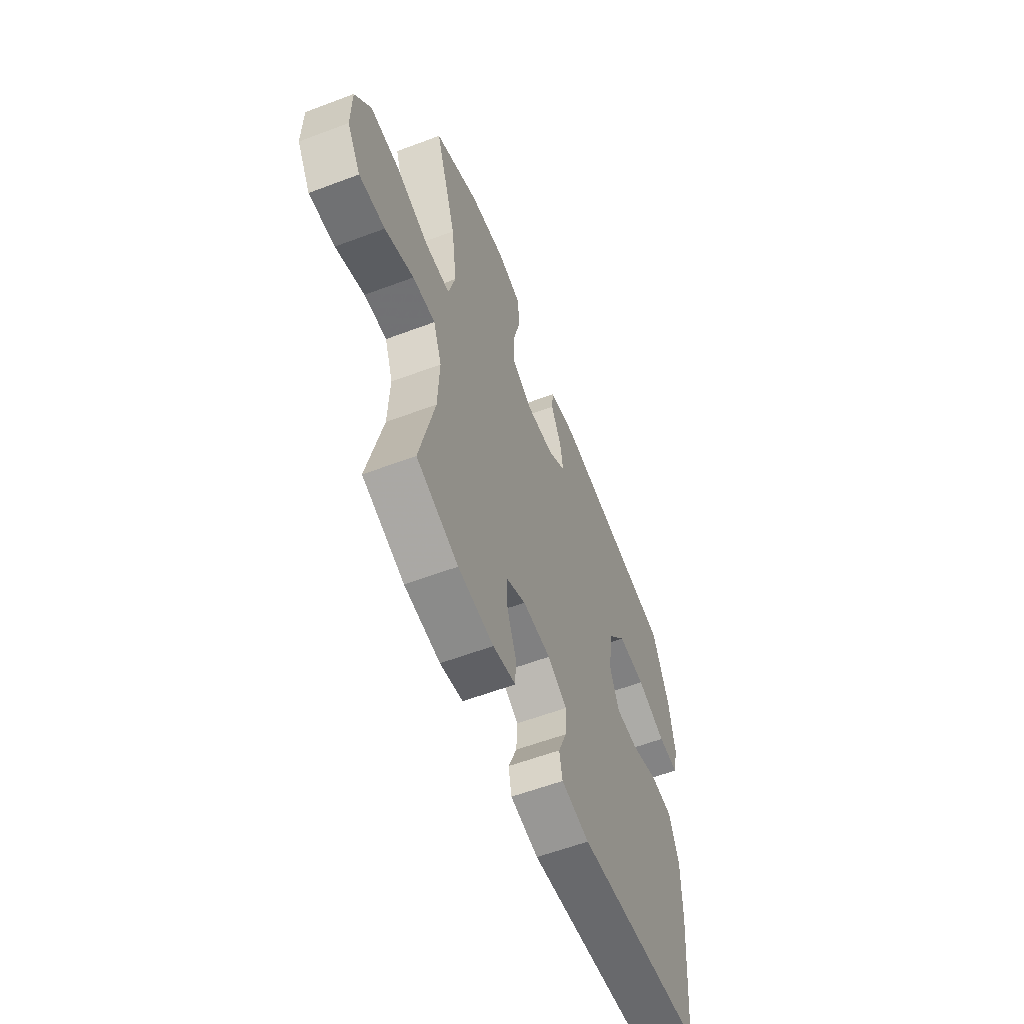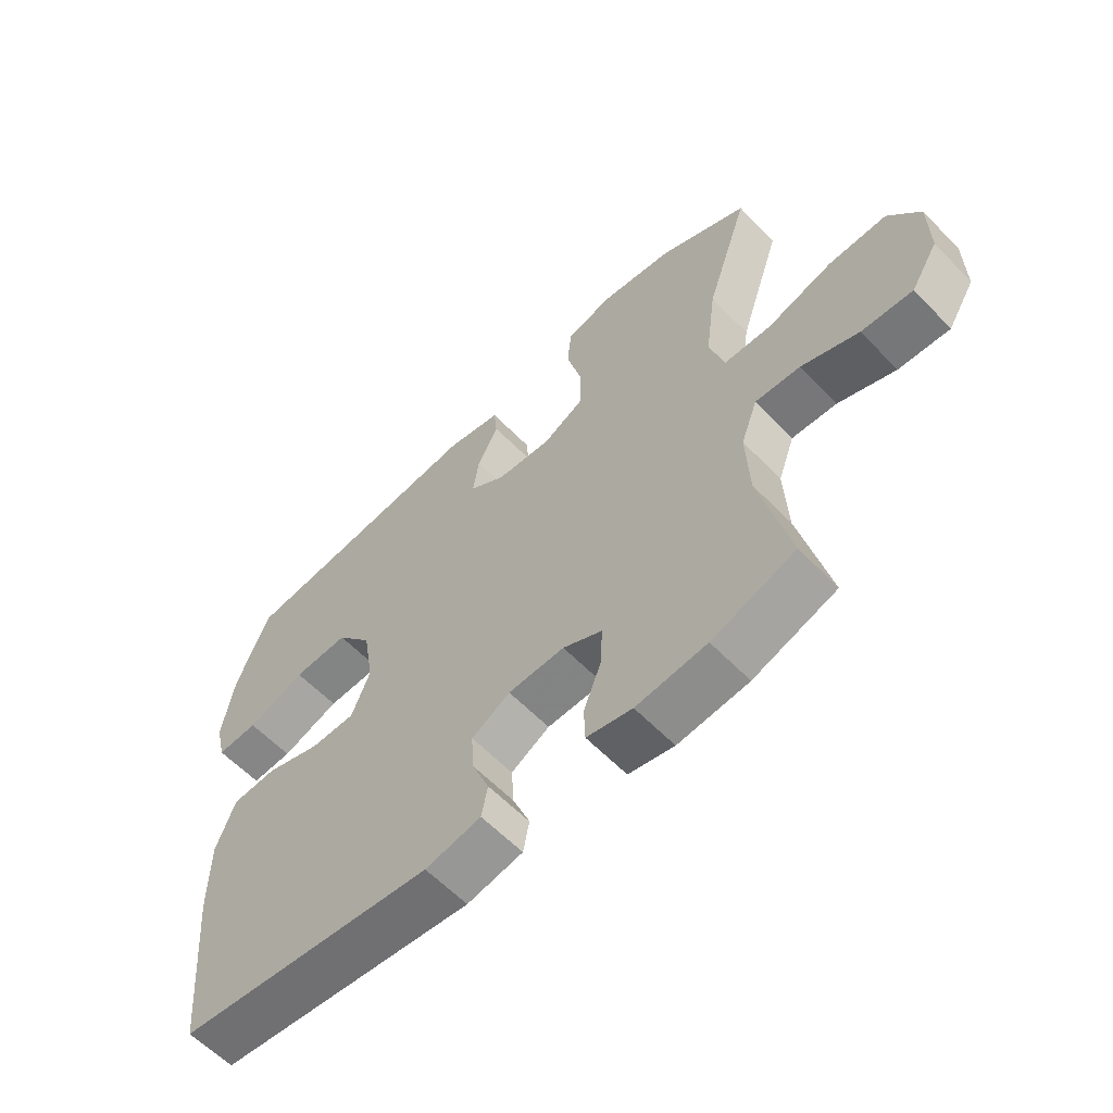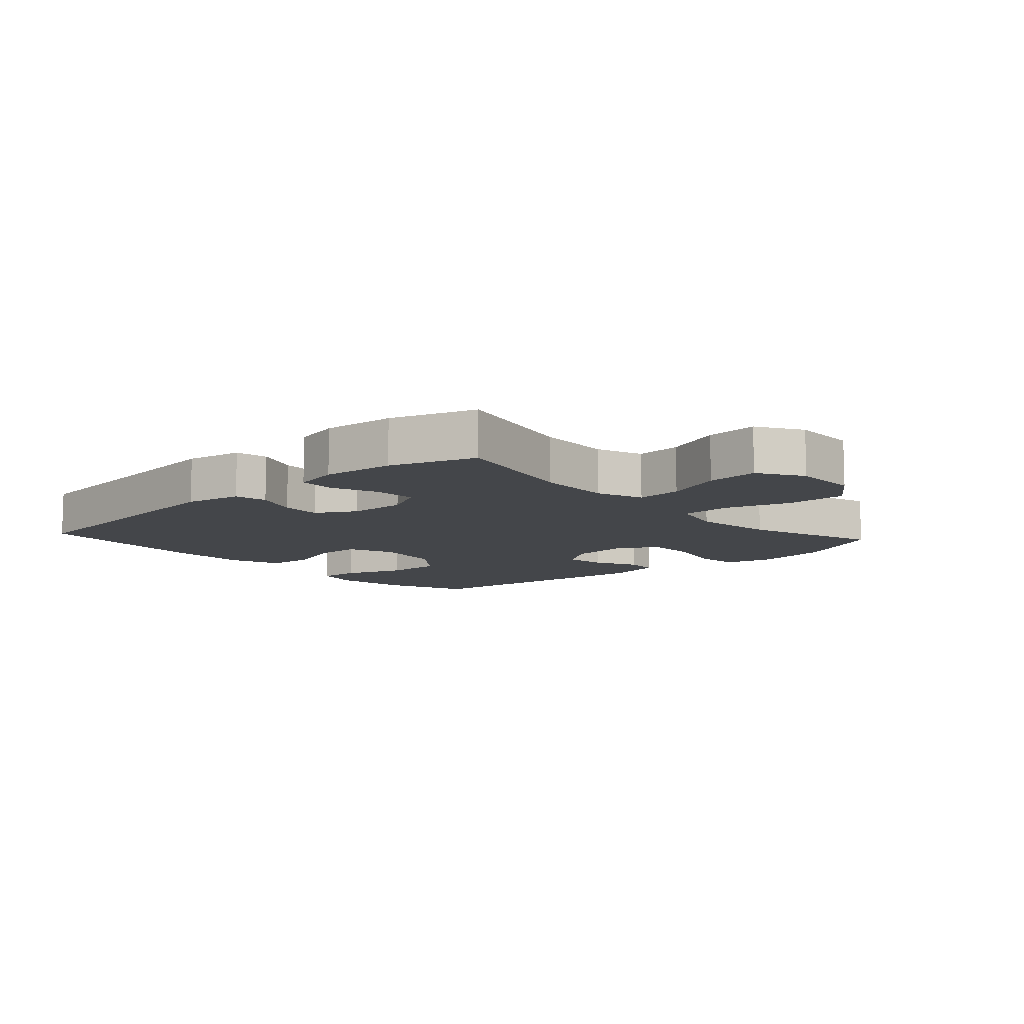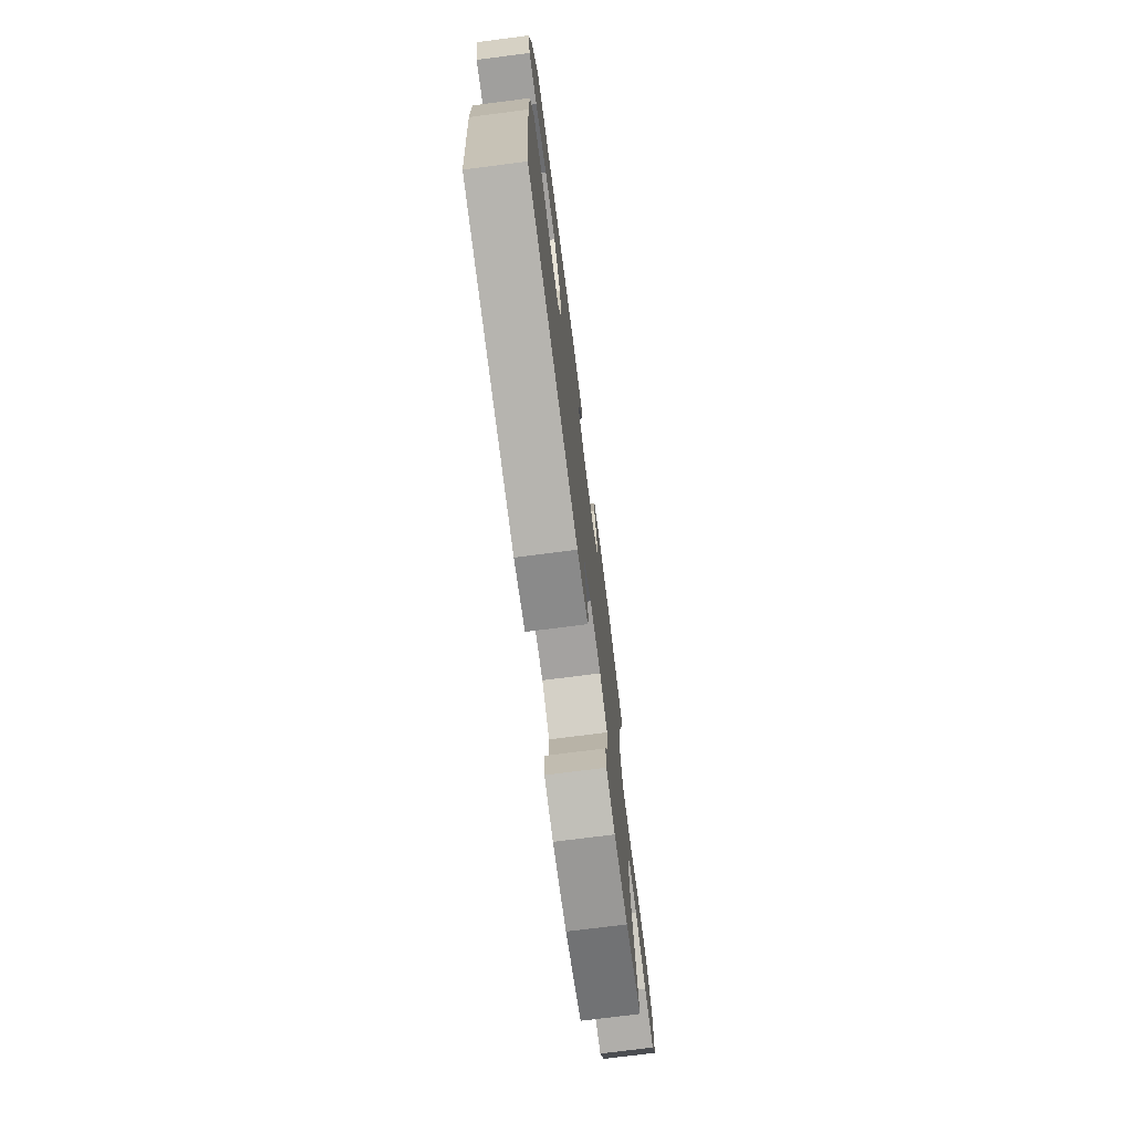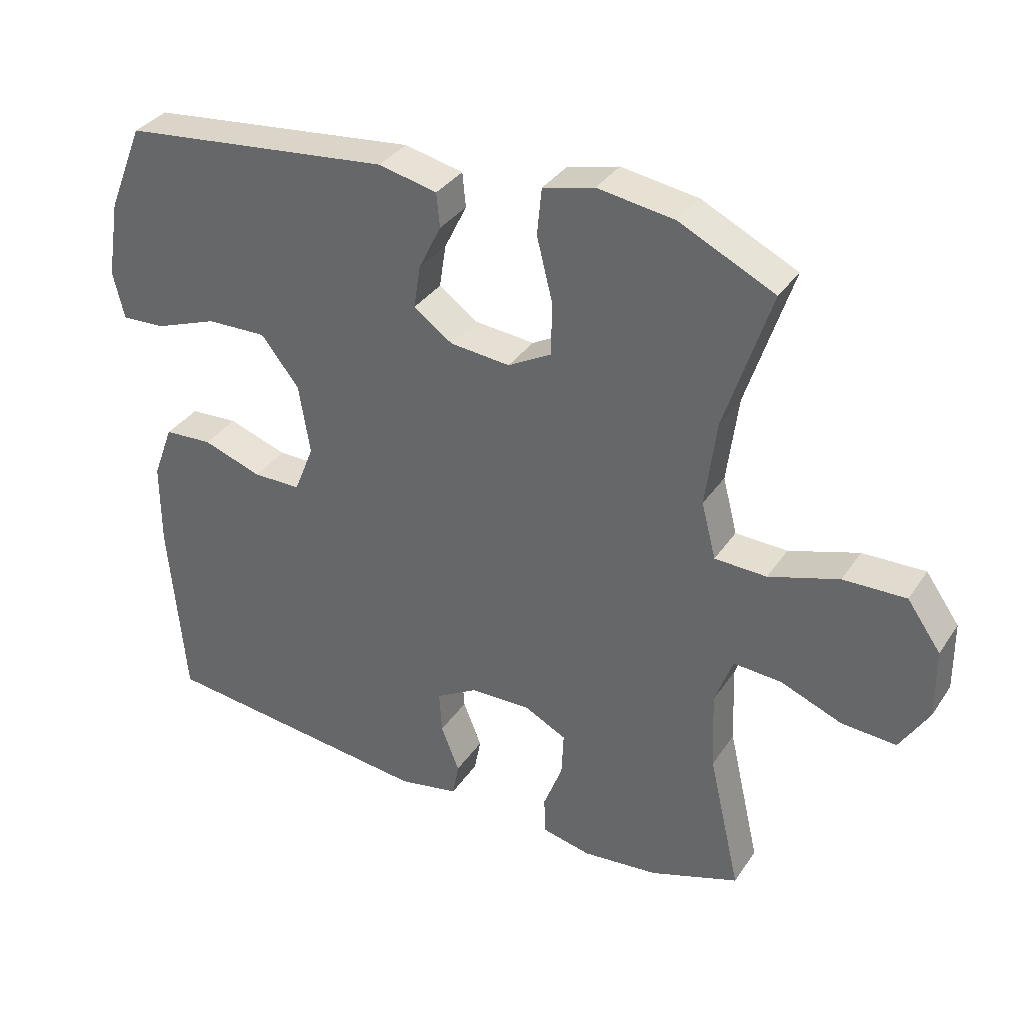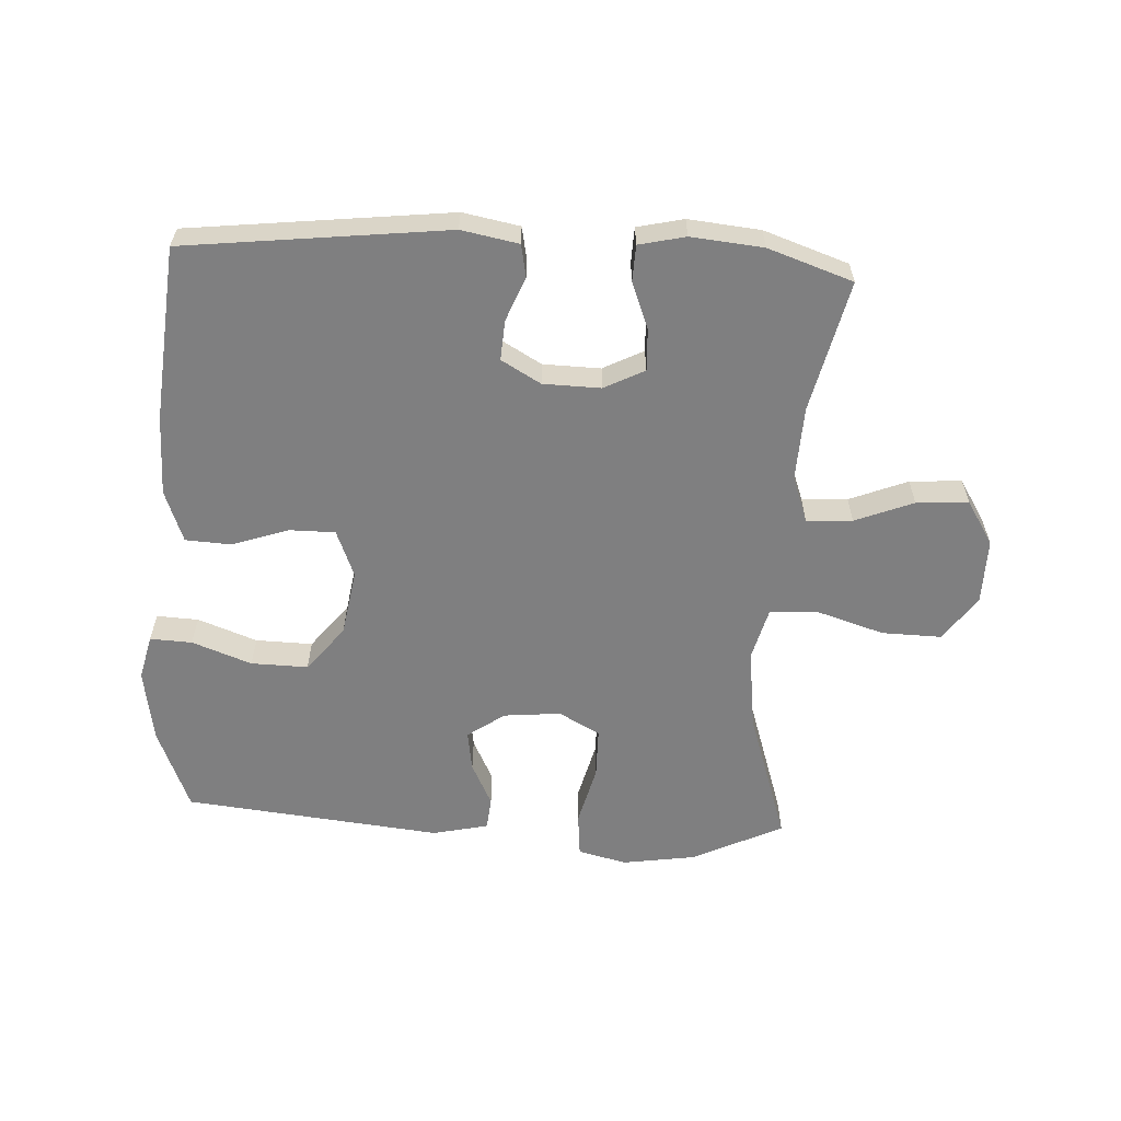
<metadata>
{"format":"obj","ext":"obj","renderer":"f3d","projection":"perspective","resolution":1024,"background":"white","views":[{"elev":-58.9,"azim":-68.8,"up":"+Z"},{"elev":-60.3,"azim":-136.2,"up":"+Z"},{"elev":-9.8,"azim":-137.8,"up":"+Y"},{"elev":-73.9,"azim":97.3,"up":"+Z"},{"elev":34.3,"azim":-150.9,"up":"+Z"},{"elev":-59.8,"azim":176.8,"up":"+Y"}]}
</metadata>
<code>
v 0.5 0.07 -0.5
v 0.082 0.07 -0.549
v -0.009 0.07 -0.532
v -0.019 0.07 -0.48
v 0.009 0.07 -0.41
v 0.013 0.07 -0.346
v -0.05 0.07 -0.31
v -0.142 0.07 -0.308
v -0.206 0.07 -0.341
v -0.203 0.07 -0.408
v -0.174 0.07 -0.483
v -0.176 0.07 -0.54
v -0.25 0.07 -0.557
v -0.365 0.07 -0.546
v -0.5 0.07 -0.5
v -0.452 0.07 -0.29
v -0.447 0.07 -0.171
v -0.474 0.07 -0.097
v -0.547 0.07 -0.102
v -0.64 0.07 -0.139
v -0.723 0.07 -0.145
v -0.767 0.07 -0.074
v -0.766 0.07 0.031
v -0.715 0.07 0.103
v -0.62 0.07 0.101
v -0.514 0.07 0.068
v -0.435 0.07 0.071
v -0.413 0.07 0.156
v -0.43 0.07 0.287
v -0.5 0.07 0.5
v -0.356 0.07 0.57
v -0.239 0.07 0.588
v -0.161 0.07 0.569
v -0.154 0.07 0.498
v -0.178 0.07 0.402
v -0.177 0.07 0.322
v -0.111 0.07 0.286
v -0.02 0.07 0.295
v 0.039 0.07 0.337
v 0.029 0.07 0.402
v -0.005 0.07 0.471
v 0 0.07 0.523
v 0.089 0.07 0.543
v 0.5 0.07 0.5
v 0.554 0.07 0.367
v 0.573 0.07 0.25
v 0.556 0.07 0.178
v 0.489 0.07 0.181
v 0.394 0.07 0.216
v 0.303 0.07 0.218
v 0.245 0.07 0.145
v 0.228 0.07 0.039
v 0.258 0.07 -0.036
v 0.331 0.07 -0.036
v 0.421 0.07 -0.005
v 0.494 0.07 -0.009
v 0.525 0.07 -0.092
v 0.525 0.07 -0.22
v 0.5 0 -0.5
v 0.082 0 -0.549
v -0.009 0 -0.532
v -0.019 0 -0.48
v 0.009 0 -0.41
v 0.013 0 -0.346
v -0.05 0 -0.31
v -0.142 0 -0.308
v -0.206 0 -0.341
v -0.203 0 -0.408
v -0.174 0 -0.483
v -0.176 0 -0.54
v -0.25 0 -0.557
v -0.365 0 -0.546
v -0.5 0 -0.5
v -0.452 0 -0.29
v -0.447 0 -0.171
v -0.474 0 -0.097
v -0.547 0 -0.102
v -0.64 0 -0.139
v -0.723 0 -0.145
v -0.767 0 -0.074
v -0.766 0 0.031
v -0.715 0 0.103
v -0.62 0 0.101
v -0.514 0 0.068
v -0.435 0 0.071
v -0.413 0 0.156
v -0.43 0 0.287
v -0.5 0 0.5
v -0.356 0 0.57
v -0.239 0 0.588
v -0.161 0 0.569
v -0.154 0 0.498
v -0.178 0 0.402
v -0.177 0 0.322
v -0.111 0 0.286
v -0.02 0 0.295
v 0.039 0 0.337
v 0.029 0 0.402
v -0.005 0 0.471
v 0 0 0.523
v 0.089 0 0.543
v 0.5 0 0.5
v 0.554 0 0.367
v 0.573 0 0.25
v 0.556 0 0.178
v 0.489 0 0.181
v 0.394 0 0.216
v 0.303 0 0.218
v 0.245 0 0.145
v 0.228 0 0.039
v 0.258 0 -0.036
v 0.331 0 -0.036
v 0.421 0 -0.005
v 0.494 0 -0.009
v 0.525 0 -0.092
v 0.525 0 -0.22
f 3 4 5
f 2 3 5
f 1 2 5
f 58 1 5
f 57 58 5
f 56 57 5
f 55 56 5
f 54 55 5
f 53 54 5 6
f 52 53 6 7
f 51 52 7 8
f 50 51 8 9
f 47 48 49
f 46 47 49
f 45 46 49
f 44 45 49
f 43 44 49
f 42 43 49
f 41 42 49
f 40 41 49
f 39 40 49 50
f 38 39 50 9
f 33 34 35
f 32 33 35
f 31 32 35
f 30 31 35
f 29 30 35
f 28 29 35 36
f 27 28 36 37
f 24 25 26
f 23 24 26
f 22 23 26
f 21 22 26
f 20 21 26
f 19 20 26
f 18 19 26 27
f 37 38 9
f 27 37 9
f 18 27 9
f 17 18 9
f 14 15 16
f 13 14 16
f 12 13 16
f 11 12 16
f 10 11 16
f 9 10 16 17
f 63 62 61
f 63 61 60
f 63 60 59
f 63 59 116
f 63 116 115
f 63 115 114
f 63 114 113
f 63 113 112
f 64 63 112 111
f 65 64 111 110
f 66 65 110 109
f 67 66 109 108
f 107 106 105
f 107 105 104
f 107 104 103
f 107 103 102
f 107 102 101
f 107 101 100
f 107 100 99
f 107 99 98
f 108 107 98 97
f 67 108 97 96
f 93 92 91
f 93 91 90
f 93 90 89
f 93 89 88
f 93 88 87
f 94 93 87 86
f 95 94 86 85
f 84 83 82
f 84 82 81
f 84 81 80
f 84 80 79
f 84 79 78
f 84 78 77
f 85 84 77 76
f 67 96 95
f 67 95 85
f 67 85 76
f 67 76 75
f 74 73 72
f 74 72 71
f 74 71 70
f 74 70 69
f 74 69 68
f 75 74 68 67
f 1 59 60 2
f 2 60 61 3
f 3 61 62 4
f 4 62 63 5
f 5 63 64 6
f 6 64 65 7
f 7 65 66 8
f 8 66 67 9
f 9 67 68 10
f 10 68 69 11
f 11 69 70 12
f 12 70 71 13
f 13 71 72 14
f 14 72 73 15
f 15 73 74 16
f 16 74 75 17
f 17 75 76 18
f 18 76 77 19
f 19 77 78 20
f 20 78 79 21
f 21 79 80 22
f 22 80 81 23
f 23 81 82 24
f 24 82 83 25
f 25 83 84 26
f 26 84 85 27
f 27 85 86 28
f 28 86 87 29
f 29 87 88 30
f 30 88 89 31
f 31 89 90 32
f 32 90 91 33
f 33 91 92 34
f 34 92 93 35
f 35 93 94 36
f 36 94 95 37
f 37 95 96 38
f 38 96 97 39
f 39 97 98 40
f 40 98 99 41
f 41 99 100 42
f 42 100 101 43
f 43 101 102 44
f 44 102 103 45
f 45 103 104 46
f 46 104 105 47
f 47 105 106 48
f 48 106 107 49
f 49 107 108 50
f 50 108 109 51
f 51 109 110 52
f 52 110 111 53
f 53 111 112 54
f 54 112 113 55
f 55 113 114 56
f 56 114 115 57
f 57 115 116 58
f 58 116 59 1

</code>
